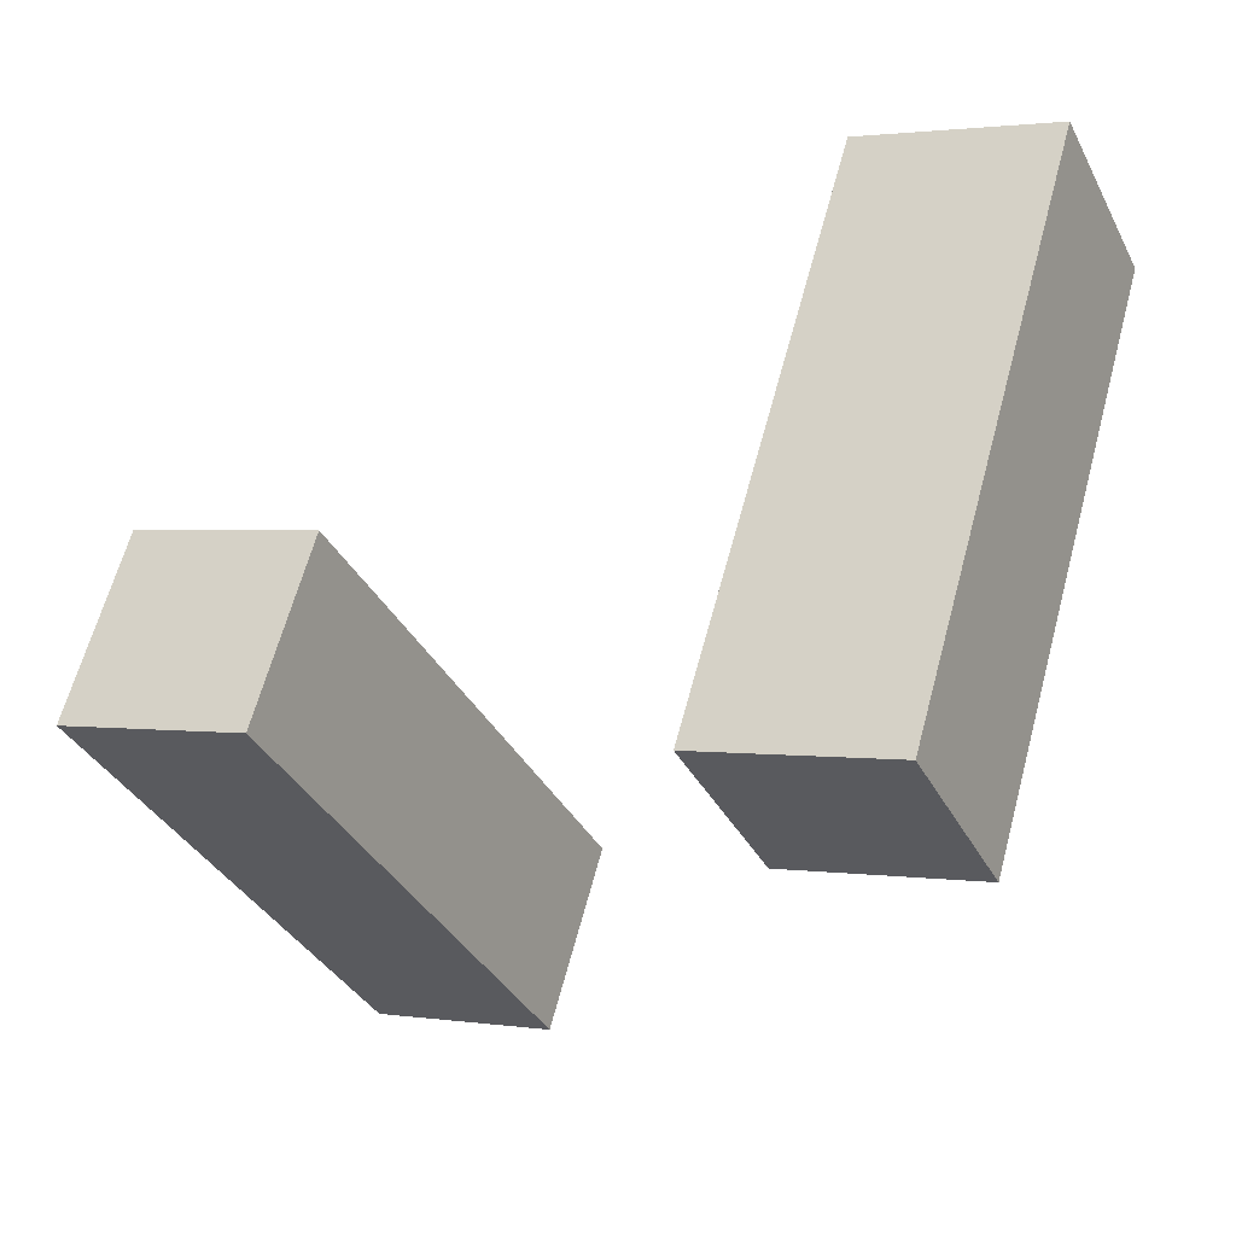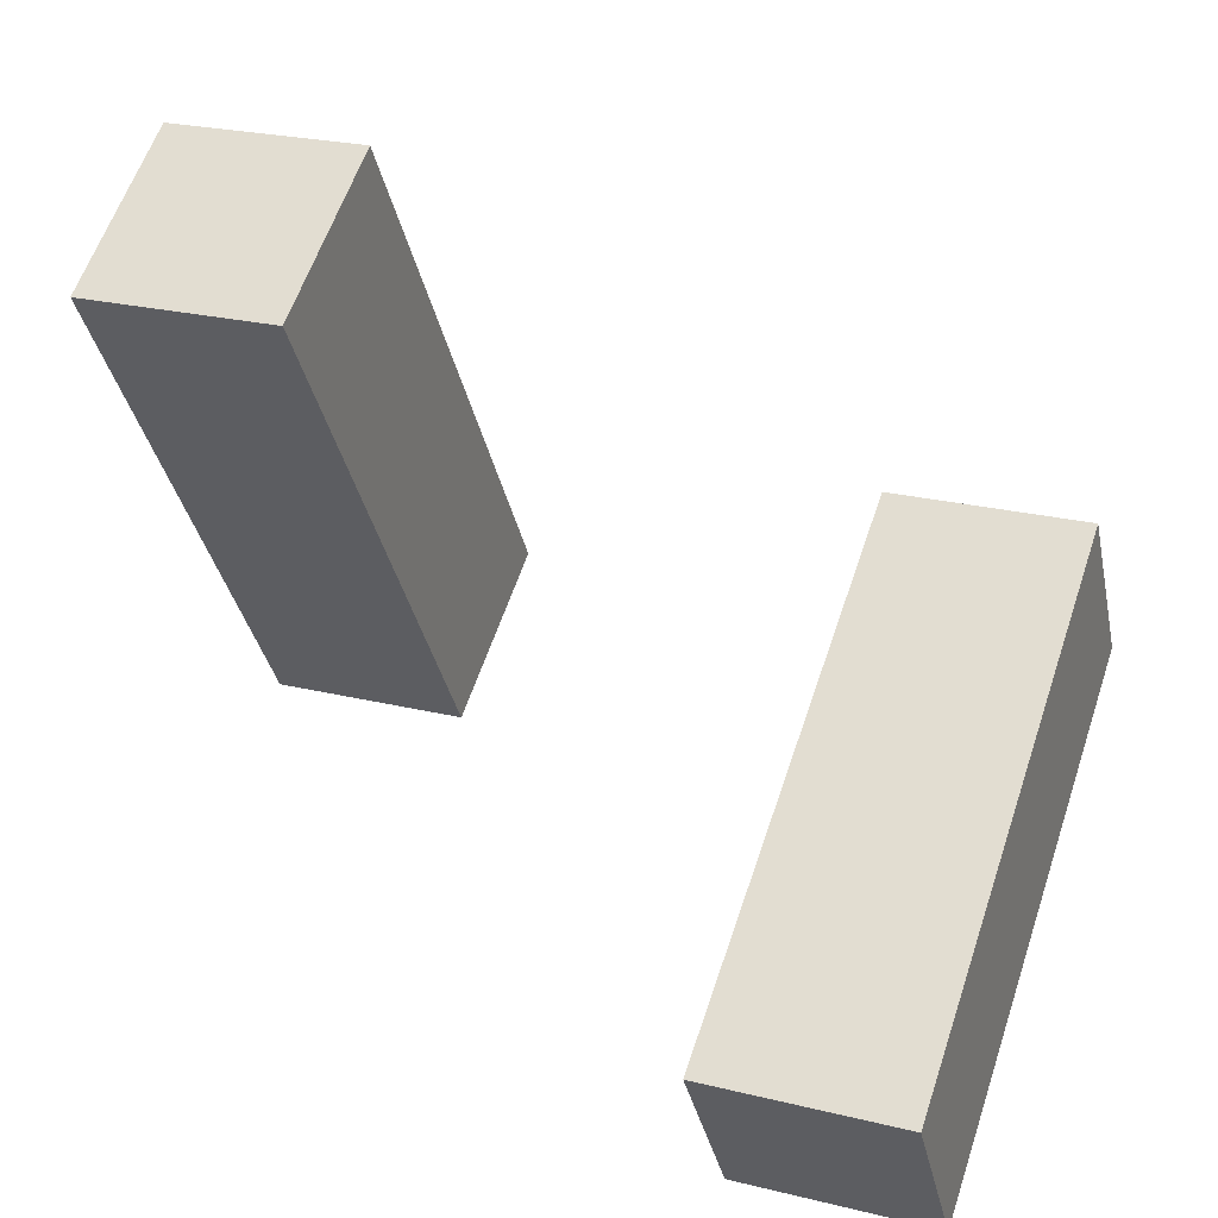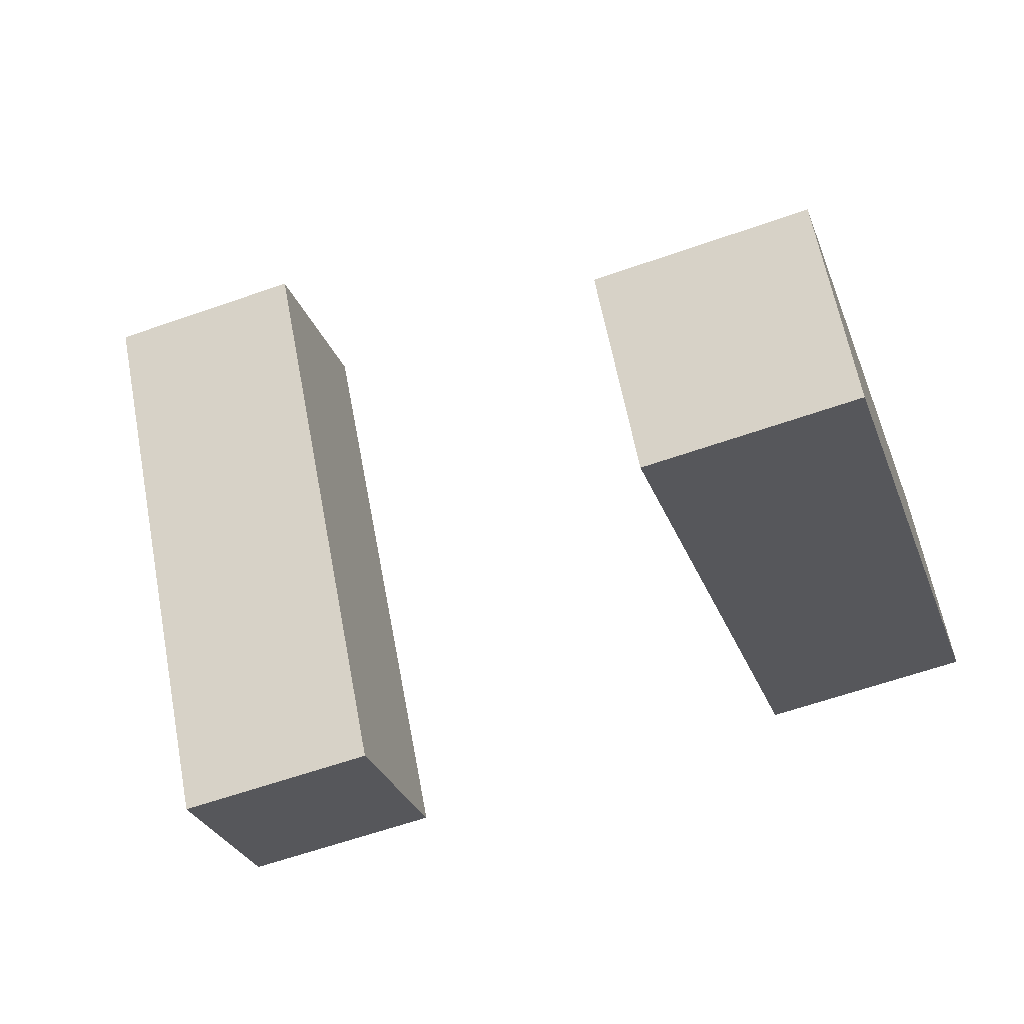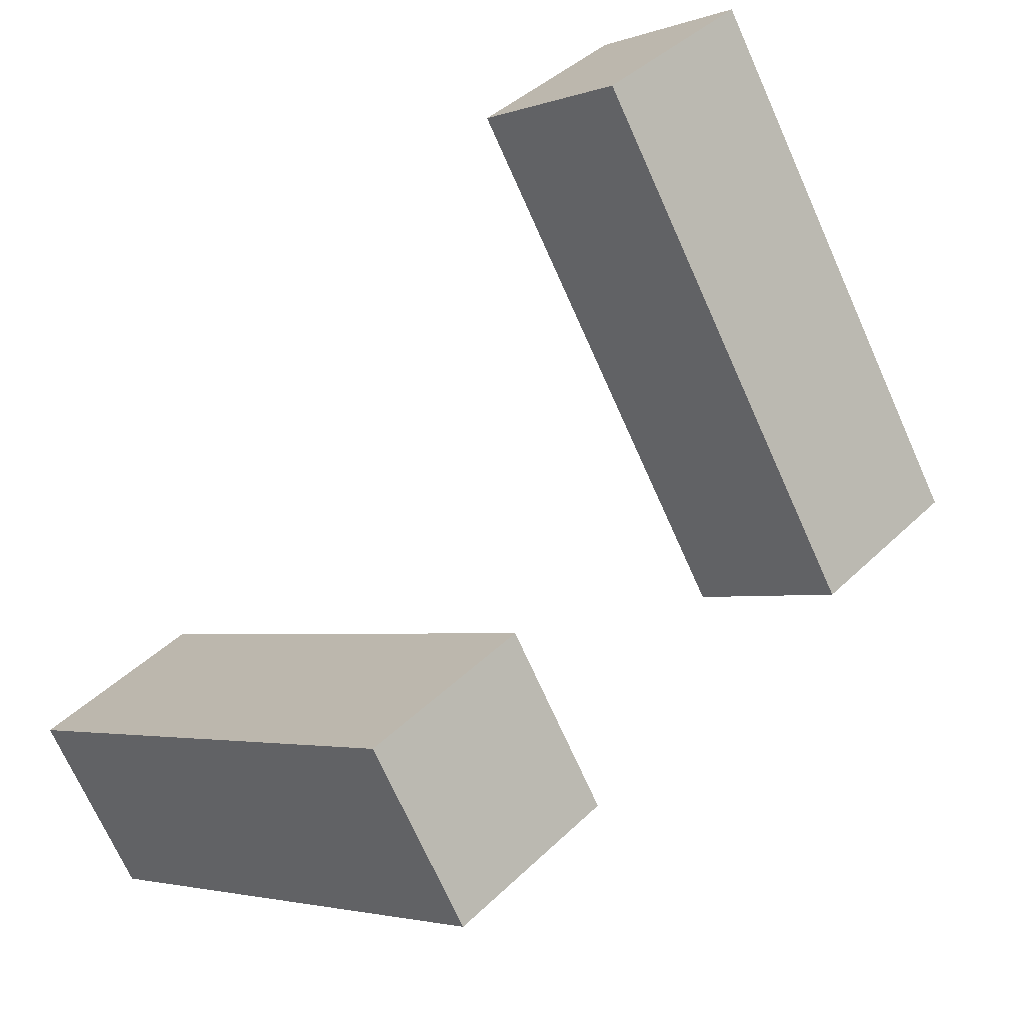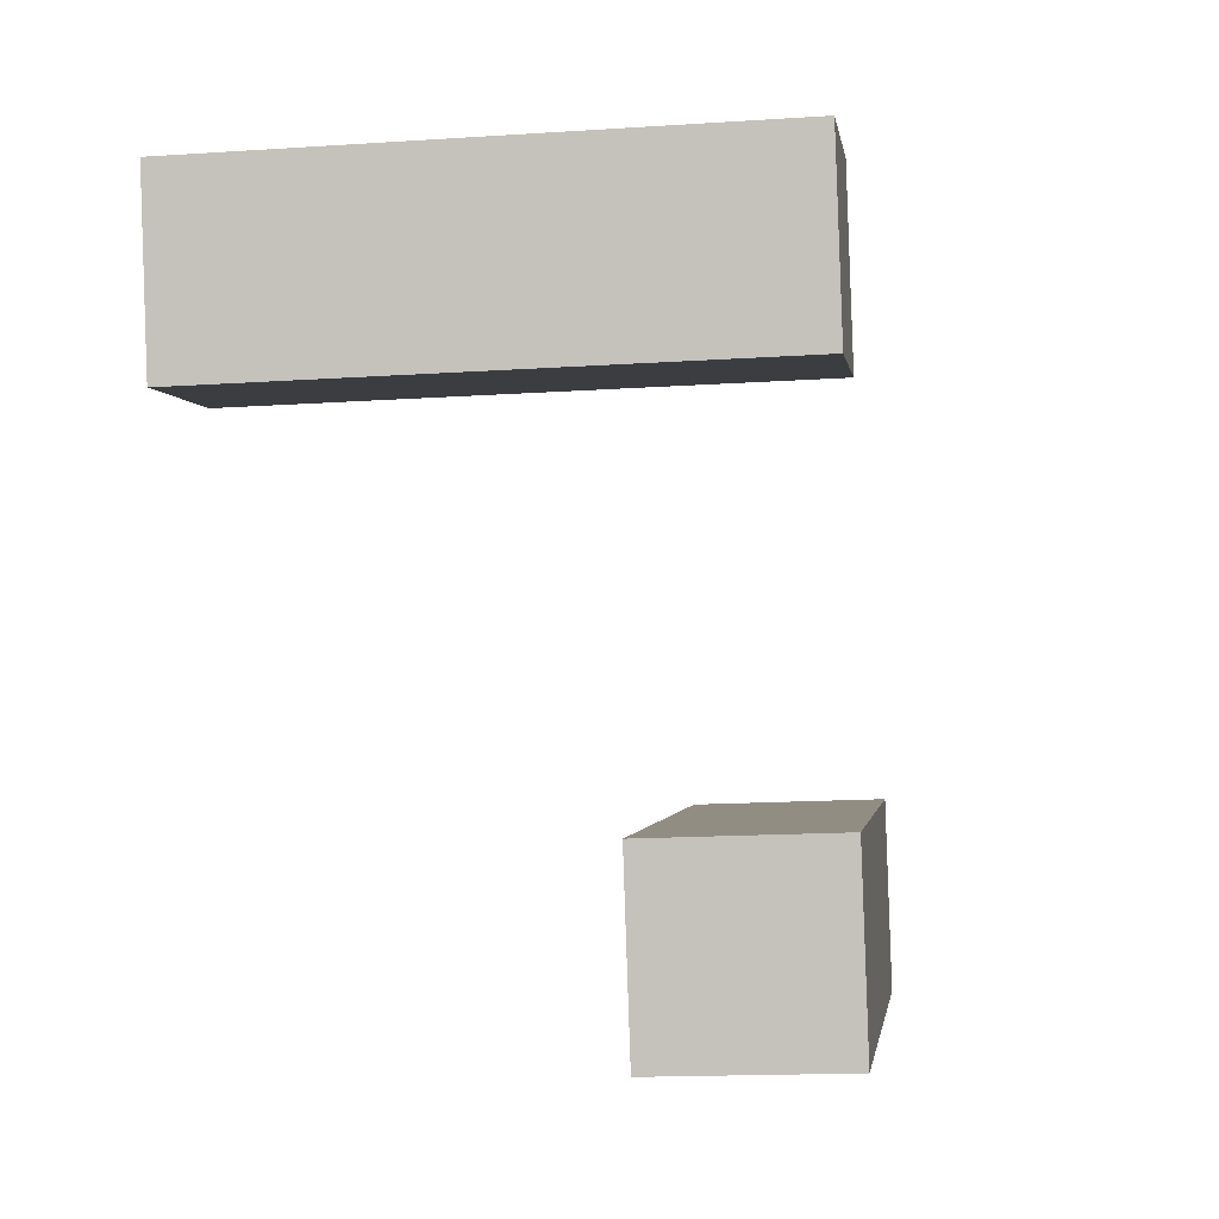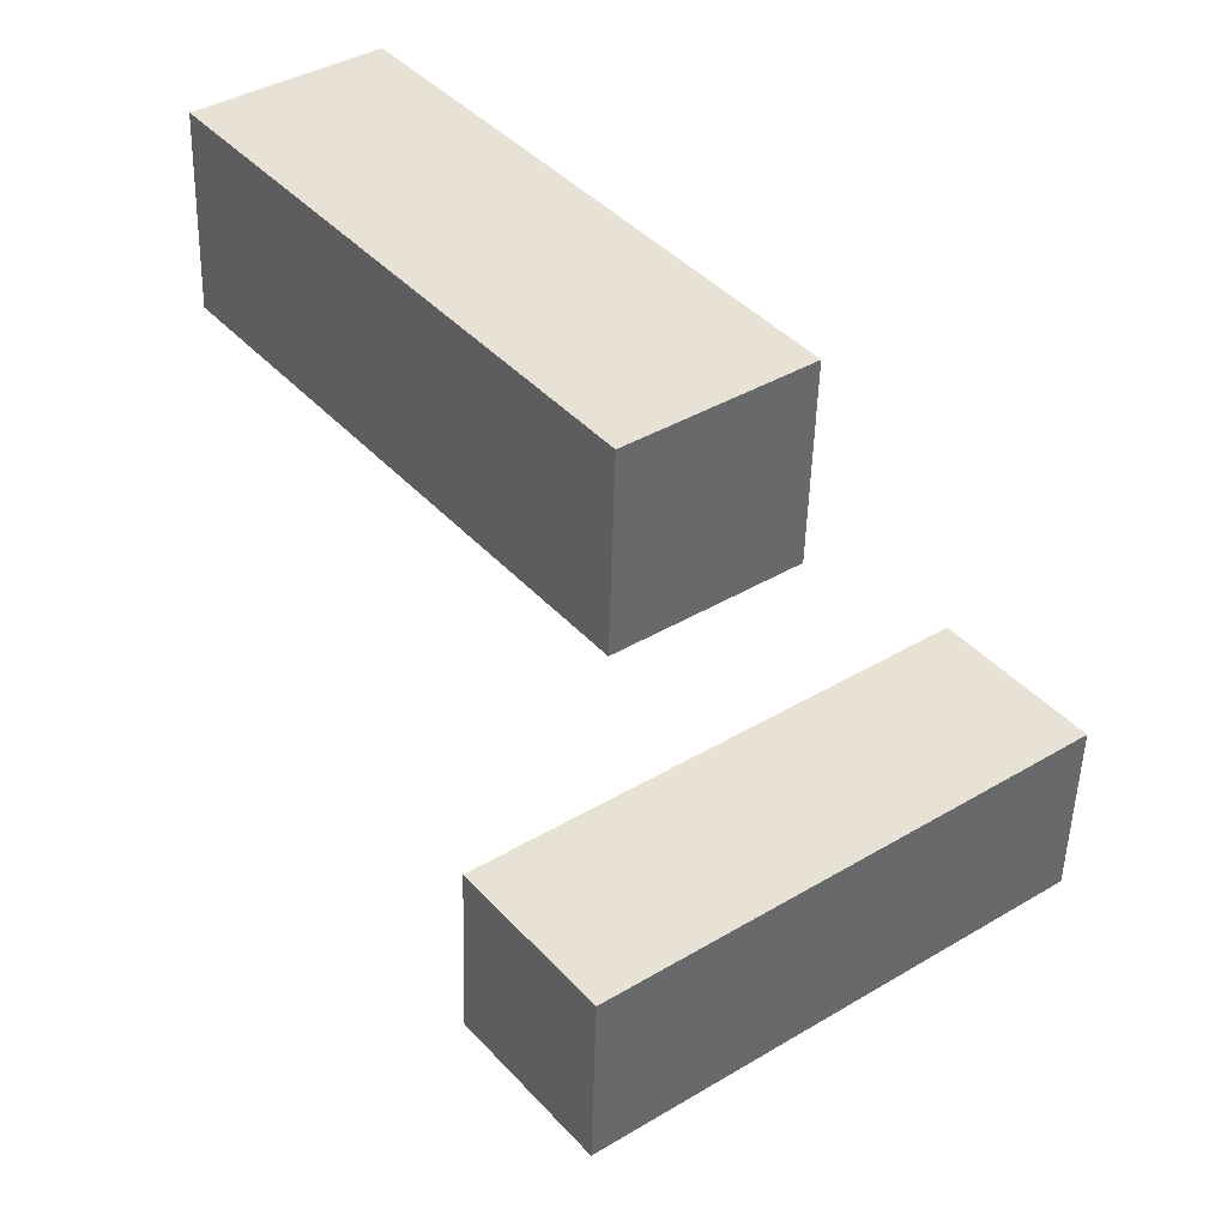
<metadata>
{"format":"obj","ext":"obj","renderer":"f3d","projection":"perspective","resolution":1024,"background":"white","views":[{"elev":1.7,"azim":123.2,"up":"+Z"},{"elev":24.4,"azim":-63.4,"up":"+Z"},{"elev":-60.6,"azim":-65.5,"up":"+Z"},{"elev":41.4,"azim":45.4,"up":"+Z"},{"elev":2.8,"azim":64.8,"up":"+Y"},{"elev":44.0,"azim":109.8,"up":"+Y"}]}
</metadata>
<code>
g Arms_Mesh
v 0.1518 0.2632 -0.03801
v -0.05816 0.2461 -0.1726
v 0.1721 0.014 -0.03801
v -0.03789 -0.003082 -0.1726
v -0.2305 -0.01875 0.5939
v -0.4607 0.2133 0.4593
v -0.2508 0.2304 0.5939
v -0.4404 -0.03583 0.4593
v 0.1518 0.2632 -0.03801
v -0.2508 0.2304 0.5939
v -0.4607 0.2133 0.4593
v -0.05816 0.2461 -0.1726
v -0.4607 0.2133 0.4593
v -0.4404 -0.03583 0.4593
v -0.03789 -0.003082 -0.1726
v -0.05816 0.2461 -0.1726
v 0.1721 0.014 -0.03801
v -0.4404 -0.03583 0.4593
v -0.2305 -0.01875 0.5939
v -0.03789 -0.003082 -0.1726
v -0.2305 -0.01875 0.5939
v 0.1518 0.2632 -0.03801
v 0.1721 0.014 -0.03801
v -0.2508 0.2304 0.5939
v 0.2329 -0.7335 -0.03801
v 0.07843 -0.4953 0.1726
v 0.2126 -0.4844 -0.03801
v 0.0987 -0.7444 0.1726
v -0.5515 -0.5465 -0.2312
v -0.5312 -0.7957 -0.2312
v -0.397 -0.7848 -0.4419
v -0.4173 -0.5356 -0.4419
v -0.5312 -0.7957 -0.2312
v 0.0987 -0.7444 0.1726
v 0.2329 -0.7335 -0.03801
v -0.397 -0.7848 -0.4419
v 0.2329 -0.7335 -0.03801
v 0.2126 -0.4844 -0.03801
v -0.4173 -0.5356 -0.4419
v -0.397 -0.7848 -0.4419
v 0.2126 -0.4844 -0.03801
v 0.07843 -0.4953 0.1726
v -0.5515 -0.5465 -0.2312
v -0.4173 -0.5356 -0.4419
v -0.5515 -0.5465 -0.2312
v 0.07843 -0.4953 0.1726
v 0.0987 -0.7444 0.1726
v -0.5312 -0.7957 -0.2312
f -46 -47 -48
f -45 -47 -46
f -42 -43 -44
f -43 -41 -44
f -38 -39 -40
f -40 -37 -38
f -34 -35 -36
f -36 -33 -34
f -30 -31 -32
f -31 -29 -32
f -26 -27 -28
f -25 -28 -27
f -22 -23 -24
f -23 -21 -24
f -18 -19 -20
f -20 -17 -18
f -14 -15 -16
f -16 -13 -14
f -10 -11 -12
f -12 -9 -10
f -6 -7 -8
f -8 -5 -6
f -2 -3 -4
f -4 -1 -2

</code>
